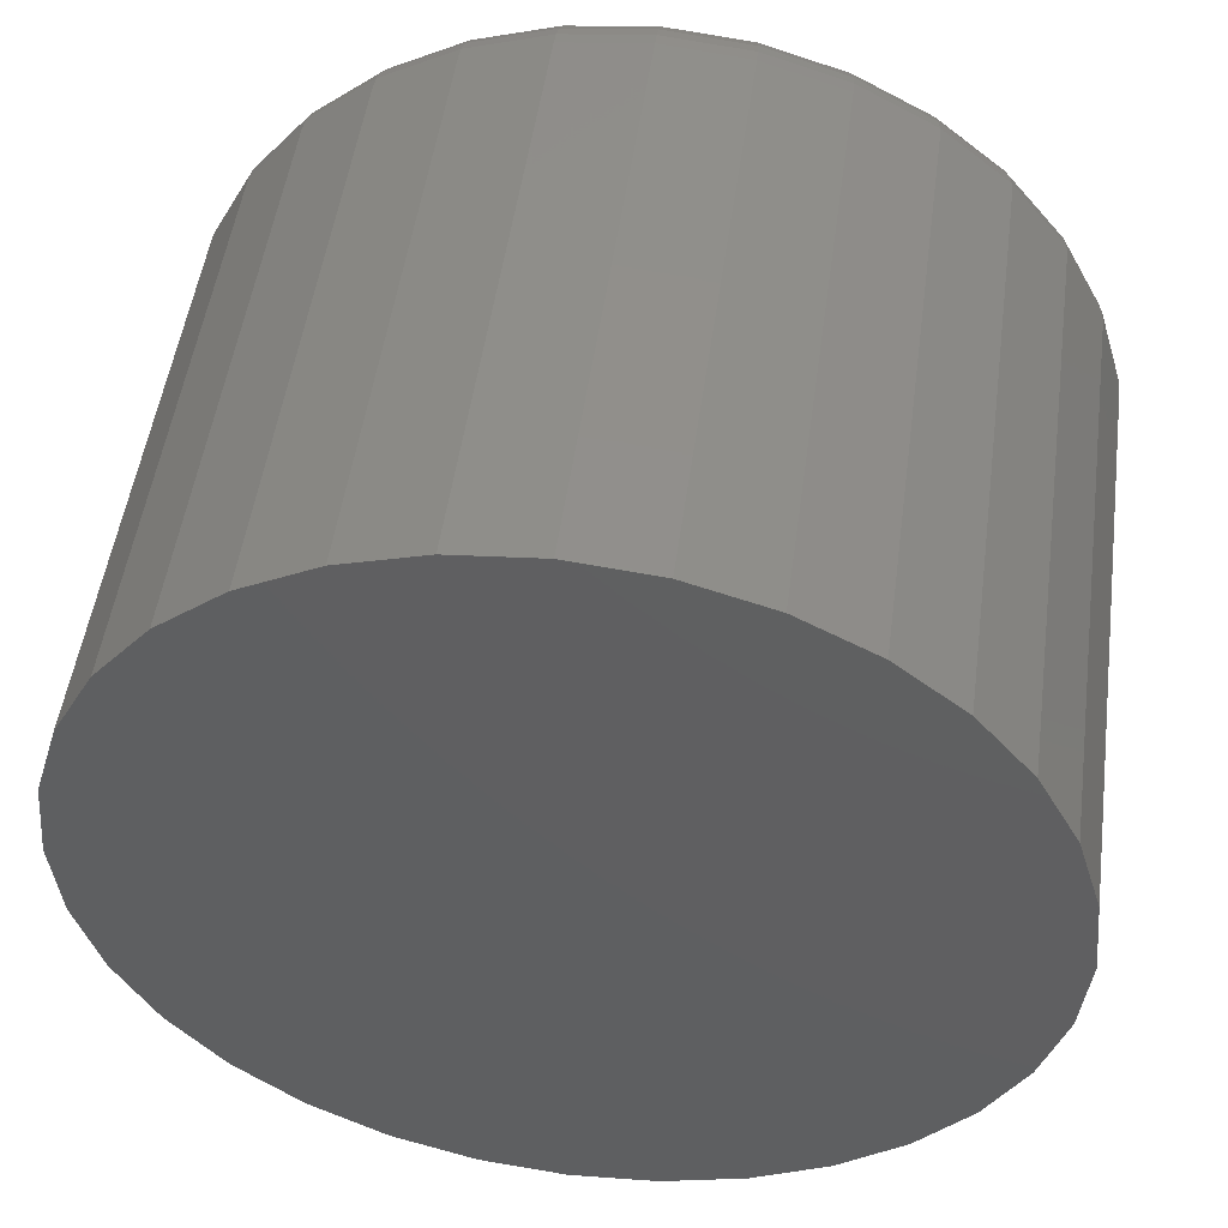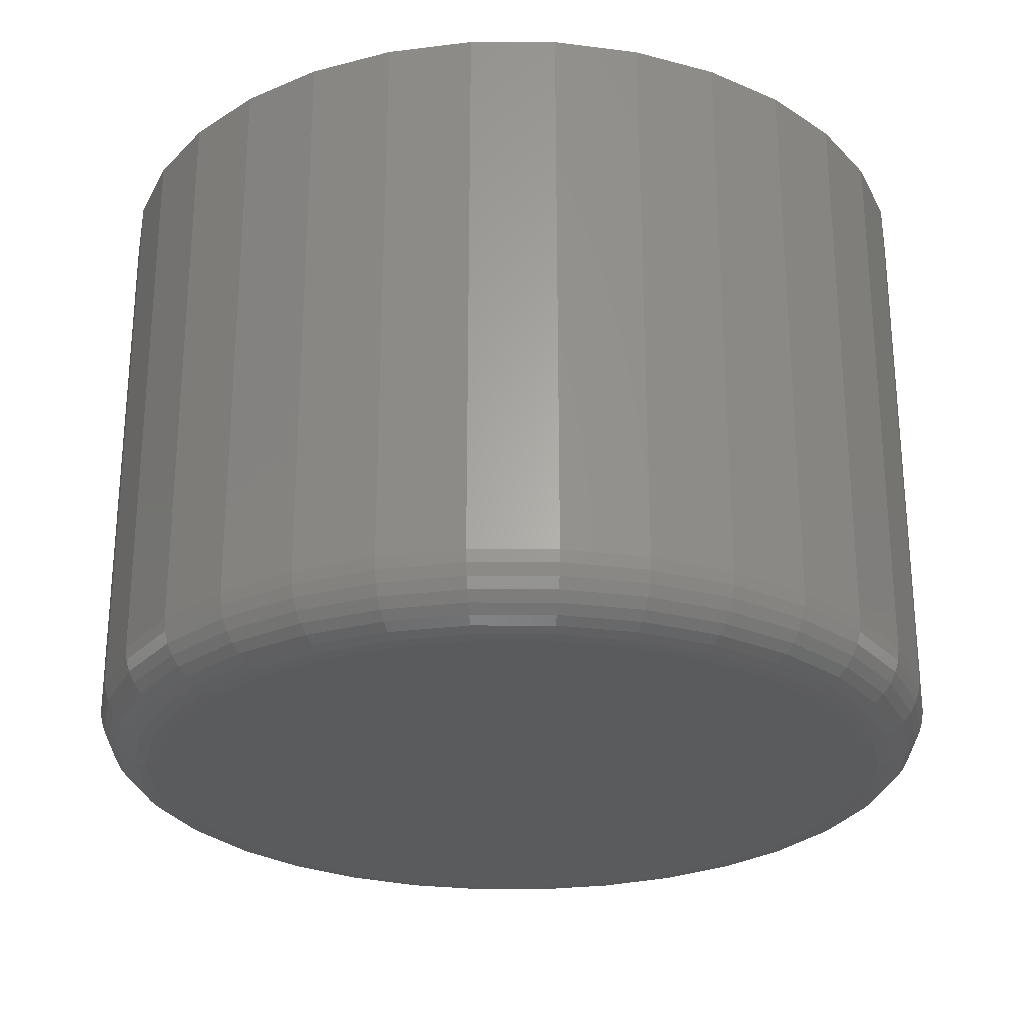
<metadata>
{"format":"stl","ext":"stl","renderer":"f3d","projection":"perspective","resolution":1024,"background":"white","views":[{"elev":50.0,"azim":-172.3,"up":"+Z"},{"elev":-26.5,"azim":-107.0,"up":"+Y"}]}
</metadata>
<code>
# stl→obj: 320 verts, 636 faces
v -0.0006579 -0.07812 0.05074
v -0.009594 -0.07812 0.04986
v -0.01819 -0.07812 0.04725
v 0.008278 -0.07812 0.04986
v 0.01687 -0.07812 0.04725
v -0.02611 -0.07812 0.04302
v 0.02479 -0.07812 0.04302
v -0.03305 -0.07812 0.03732
v 0.03173 -0.07812 0.03732
v -0.03874 -0.07812 0.03038
v 0.03743 -0.07812 0.03038
v -0.04298 -0.07812 0.02246
v 0.04166 -0.07812 0.02246
v -0.04558 -0.07812 0.01387
v 0.04427 -0.07812 0.01387
v 0.04427 -0.07812 -0.004002
v -0.04298 -0.07812 -0.01259
v 0.04166 -0.07812 -0.01259
v -0.03874 -0.07812 -0.02051
v 0.03743 -0.07812 -0.02051
v -0.03305 -0.07812 -0.02746
v 0.03173 -0.07812 -0.02746
v -0.02611 -0.07812 -0.03315
v 0.02479 -0.07812 -0.03315
v -0.01819 -0.07812 -0.03738
v 0.01687 -0.07812 -0.03738
v -0.009594 -0.07812 -0.03999
v -0.0006579 -0.07812 -0.04087
v 0.008278 -0.07812 -0.03999
v 0.04515 -0.07812 0.004934
v -0.04646 -0.07812 0.004934
v -0.04558 -0.07812 -0.004002
v 0.05296 1.239e-16 0.004934
v 0.05296 -0.07031 0.004934
v 0.05193 1.226e-16 -0.005526
v 0.05193 -0.07031 -0.005526
v 0.04888 1.212e-16 -0.01558
v 0.04888 -0.07031 -0.01558
v 0.04392 1.196e-16 -0.02485
v 0.04392 -0.07031 -0.02485
v 0.03726 1.18e-16 -0.03298
v 0.03726 -0.07031 -0.03298
v 0.02913 1.163e-16 -0.03965
v 0.02913 -0.07031 -0.03965
v 0.01986 1.147e-16 -0.0446
v 0.01986 -0.07031 -0.0446
v 0.009803 1.133e-16 -0.04765
v 0.009803 -0.07031 -0.04765
v -0.0006579 1.12e-16 -0.04868
v -0.0006579 -0.07031 -0.04868
v -0.01112 1.11e-16 -0.04765
v -0.01112 -0.07031 -0.04765
v -0.02118 1.102e-16 -0.0446
v -0.02118 -0.07031 -0.0446
v -0.03045 1.097e-16 -0.03965
v -0.03045 -0.07031 -0.03965
v -0.03857 1.095e-16 -0.03298
v -0.03857 -0.07031 -0.03298
v -0.04524 1.097e-16 -0.02485
v -0.04524 -0.07031 -0.02485
v -0.05019 1.102e-16 -0.01558
v -0.05019 -0.07031 -0.01558
v -0.05325 1.11e-16 -0.005526
v -0.05325 -0.07031 -0.005526
v -0.05428 1.12e-16 0.004934
v -0.05428 -0.07031 0.004934
v -0.05325 1.133e-16 0.01539
v -0.05325 -0.07031 0.01539
v -0.05019 1.147e-16 0.02545
v -0.05019 -0.07031 0.02545
v -0.04524 1.163e-16 0.03472
v -0.04524 -0.07031 0.03472
v -0.03857 1.18e-16 0.04285
v -0.03857 -0.07031 0.04285
v -0.03045 1.196e-16 0.04952
v -0.03045 -0.07031 0.04952
v -0.02118 1.212e-16 0.05447
v -0.02118 -0.07031 0.05447
v -0.01112 1.226e-16 0.05752
v -0.01112 -0.07031 0.05752
v -0.0006579 1.239e-16 0.05855
v -0.0006579 -0.07031 0.05855
v 0.009803 1.25e-16 0.05752
v 0.009803 -0.07031 0.05752
v 0.01986 1.257e-16 0.05447
v 0.01986 -0.07031 0.05447
v 0.02913 1.262e-16 0.04952
v 0.02913 -0.07031 0.04952
v 0.03726 1.264e-16 0.04285
v 0.03726 -0.07031 0.04285
v 0.04392 1.262e-16 0.03472
v 0.04392 -0.07031 0.03472
v 0.04888 1.257e-16 0.02545
v 0.04888 -0.07031 0.02545
v 0.05193 1.25e-16 0.01539
v 0.05193 -0.07031 0.01539
v 0.04667 -0.07797 0.004934
v 0.04576 -0.07797 -0.004299
v 0.04814 -0.07753 0.004934
v 0.0472 -0.07753 -0.004585
v 0.04949 -0.07681 0.004934
v 0.04852 -0.07681 -0.004849
v 0.05067 -0.07584 0.004934
v 0.04969 -0.07584 -0.00508
v 0.05164 -0.07465 0.004934
v 0.05064 -0.07465 -0.005269
v 0.05237 -0.0733 0.004934
v 0.05135 -0.0733 -0.00541
v 0.05281 -0.07184 0.004934
v 0.05178 -0.07184 -0.005497
v -0.04708 -0.07797 -0.004299
v -0.04799 -0.07797 0.004934
v -0.04852 -0.07753 -0.004585
v -0.04945 -0.07753 0.004934
v -0.04984 -0.07681 -0.004849
v -0.0508 -0.07681 0.004934
v -0.051 -0.07584 -0.00508
v -0.05199 -0.07584 0.004934
v -0.05195 -0.07465 -0.005269
v -0.05296 -0.07465 0.004934
v -0.05266 -0.0733 -0.00541
v -0.05368 -0.0733 0.004934
v -0.0531 -0.07184 -0.005497
v -0.05413 -0.07184 0.004934
v -0.04439 -0.07797 -0.01318
v -0.04574 -0.07753 -0.01374
v -0.04699 -0.07681 -0.01426
v -0.04808 -0.07584 -0.01471
v -0.04898 -0.07465 -0.01508
v -0.04965 -0.0733 -0.01536
v -0.05006 -0.07184 -0.01553
v -0.04001 -0.07797 -0.02136
v -0.04123 -0.07753 -0.02218
v -0.04235 -0.07681 -0.02293
v -0.04334 -0.07584 -0.02358
v -0.04415 -0.07465 -0.02412
v -0.04475 -0.0733 -0.02452
v -0.04512 -0.07184 -0.02477
v -0.03413 -0.07797 -0.02853
v -0.03516 -0.07753 -0.02957
v -0.03612 -0.07681 -0.03052
v -0.03695 -0.07584 -0.03136
v -0.03764 -0.07465 -0.03205
v -0.03815 -0.0733 -0.03256
v -0.03847 -0.07184 -0.03287
v -0.02695 -0.07797 -0.03442
v -0.02777 -0.07753 -0.03564
v -0.02852 -0.07681 -0.03676
v -0.02918 -0.07584 -0.03775
v -0.02972 -0.07465 -0.03855
v -0.03012 -0.0733 -0.03915
v -0.03036 -0.07184 -0.03952
v -0.01877 -0.07797 -0.03879
v -0.01933 -0.07753 -0.04015
v -0.01985 -0.07681 -0.04139
v -0.0203 -0.07584 -0.04249
v -0.02067 -0.07465 -0.04339
v -0.02095 -0.0733 -0.04405
v -0.02112 -0.07184 -0.04446
v -0.009892 -0.07797 -0.04149
v -0.01018 -0.07753 -0.04292
v -0.01044 -0.07681 -0.04425
v -0.01067 -0.07584 -0.04541
v -0.01086 -0.07465 -0.04636
v -0.011 -0.0733 -0.04707
v -0.01109 -0.07184 -0.04751
v -0.0006579 -0.07797 -0.0424
v -0.0006579 -0.07753 -0.04386
v -0.0006579 -0.07681 -0.04521
v -0.0006579 -0.07584 -0.0464
v -0.0006579 -0.07465 -0.04737
v -0.0006579 -0.0733 -0.04809
v -0.0006579 -0.07184 -0.04853
v 0.008576 -0.07797 -0.04149
v 0.008862 -0.07753 -0.04292
v 0.009125 -0.07681 -0.04425
v 0.009356 -0.07584 -0.04541
v 0.009546 -0.07465 -0.04636
v 0.009687 -0.0733 -0.04707
v 0.009773 -0.07184 -0.04751
v 0.01745 -0.07797 -0.03879
v 0.01802 -0.07753 -0.04015
v 0.01853 -0.07681 -0.04139
v 0.01899 -0.07584 -0.04249
v 0.01936 -0.07465 -0.04339
v 0.01963 -0.0733 -0.04405
v 0.0198 -0.07184 -0.04446
v 0.02564 -0.07797 -0.03442
v 0.02645 -0.07753 -0.03564
v 0.0272 -0.07681 -0.03676
v 0.02786 -0.07584 -0.03775
v 0.0284 -0.07465 -0.03855
v 0.0288 -0.0733 -0.03915
v 0.02905 -0.07184 -0.03952
v 0.03281 -0.07797 -0.02853
v 0.03385 -0.07753 -0.02957
v 0.0348 -0.07681 -0.03052
v 0.03564 -0.07584 -0.03136
v 0.03633 -0.07465 -0.03205
v 0.03684 -0.0733 -0.03256
v 0.03715 -0.07184 -0.03287
v 0.0387 -0.07797 -0.02136
v 0.03991 -0.07753 -0.02218
v 0.04104 -0.07681 -0.02293
v 0.04202 -0.07584 -0.02358
v 0.04283 -0.07465 -0.02412
v 0.04343 -0.0733 -0.02452
v 0.0438 -0.07184 -0.02477
v 0.04307 -0.07797 -0.01318
v 0.04442 -0.07753 -0.01374
v 0.04567 -0.07681 -0.01426
v 0.04677 -0.07584 -0.01471
v 0.04766 -0.07465 -0.01508
v 0.04833 -0.0733 -0.01536
v 0.04874 -0.07184 -0.01553
v -0.04708 -0.07797 0.01417
v -0.04852 -0.07753 0.01445
v -0.04984 -0.07681 0.01472
v -0.051 -0.07584 0.01495
v -0.05195 -0.07465 0.01514
v -0.05266 -0.0733 0.01528
v -0.0531 -0.07184 0.01537
v 0.04576 -0.07797 0.01417
v 0.0472 -0.07753 0.01445
v 0.04852 -0.07681 0.01472
v 0.04969 -0.07584 0.01495
v 0.05064 -0.07465 0.01514
v 0.05135 -0.0733 0.01528
v 0.05178 -0.07184 0.01537
v 0.04307 -0.07797 0.02305
v 0.04442 -0.07753 0.02361
v 0.04567 -0.07681 0.02412
v 0.04677 -0.07584 0.02458
v 0.04766 -0.07465 0.02495
v 0.04833 -0.0733 0.02523
v 0.04874 -0.07184 0.0254
v 0.0387 -0.07797 0.03123
v 0.03991 -0.07753 0.03204
v 0.04104 -0.07681 0.03279
v 0.04202 -0.07584 0.03345
v 0.04283 -0.07465 0.03399
v 0.04343 -0.0733 0.03439
v 0.0438 -0.07184 0.03464
v 0.03281 -0.07797 0.0384
v 0.03385 -0.07753 0.03944
v 0.0348 -0.07681 0.04039
v 0.03564 -0.07584 0.04123
v 0.03633 -0.07465 0.04192
v 0.03684 -0.0733 0.04243
v 0.03715 -0.07184 0.04274
v 0.02564 -0.07797 0.04429
v 0.02645 -0.07753 0.04551
v 0.0272 -0.07681 0.04663
v 0.02786 -0.07584 0.04761
v 0.0284 -0.07465 0.04842
v 0.0288 -0.0733 0.04902
v 0.02905 -0.07184 0.04939
v 0.01745 -0.07797 0.04866
v 0.01802 -0.07753 0.05002
v 0.01853 -0.07681 0.05126
v 0.01899 -0.07584 0.05236
v 0.01936 -0.07465 0.05325
v 0.01963 -0.0733 0.05392
v 0.0198 -0.07184 0.05433
v 0.008576 -0.07797 0.05135
v 0.008862 -0.07753 0.05279
v 0.009125 -0.07681 0.05412
v 0.009356 -0.07584 0.05528
v 0.009546 -0.07465 0.05623
v 0.009687 -0.0733 0.05694
v 0.009773 -0.07184 0.05738
v -0.0006579 -0.07797 0.05226
v -0.0006579 -0.07753 0.05373
v -0.0006579 -0.07681 0.05508
v -0.0006579 -0.07584 0.05626
v -0.0006579 -0.07465 0.05724
v -0.0006579 -0.0733 0.05796
v -0.0006579 -0.07184 0.0584
v -0.009892 -0.07797 0.05135
v -0.01018 -0.07753 0.05279
v -0.01044 -0.07681 0.05412
v -0.01067 -0.07584 0.05528
v -0.01086 -0.07465 0.05623
v -0.011 -0.0733 0.05694
v -0.01109 -0.07184 0.05738
v -0.01877 -0.07797 0.04866
v -0.01933 -0.07753 0.05002
v -0.01985 -0.07681 0.05126
v -0.0203 -0.07584 0.05236
v -0.02067 -0.07465 0.05325
v -0.02095 -0.0733 0.05392
v -0.02112 -0.07184 0.05433
v -0.02695 -0.07797 0.04429
v -0.02777 -0.07753 0.04551
v -0.02852 -0.07681 0.04663
v -0.02918 -0.07584 0.04761
v -0.02972 -0.07465 0.04842
v -0.03012 -0.0733 0.04902
v -0.03036 -0.07184 0.04939
v -0.03413 -0.07797 0.0384
v -0.03516 -0.07753 0.03944
v -0.03612 -0.07681 0.04039
v -0.03695 -0.07584 0.04123
v -0.03764 -0.07465 0.04192
v -0.03815 -0.0733 0.04243
v -0.03847 -0.07184 0.04274
v -0.04001 -0.07797 0.03123
v -0.04123 -0.07753 0.03204
v -0.04235 -0.07681 0.03279
v -0.04334 -0.07584 0.03345
v -0.04415 -0.07465 0.03399
v -0.04475 -0.0733 0.03439
v -0.04512 -0.07184 0.03464
v -0.04439 -0.07797 0.02305
v -0.04574 -0.07753 0.02361
v -0.04699 -0.07681 0.02412
v -0.04808 -0.07584 0.02458
v -0.04898 -0.07465 0.02495
v -0.04965 -0.0733 0.02523
v -0.05006 -0.07184 0.0254
f 1 2 3
f 4 1 3
f 4 3 5
f 5 3 6
f 5 6 7
f 7 6 8
f 7 8 9
f 9 8 10
f 9 10 11
f 11 10 12
f 11 12 13
f 13 12 14
f 13 14 15
f 16 17 18
f 18 17 19
f 18 19 20
f 20 19 21
f 20 21 22
f 22 21 23
f 22 23 24
f 24 23 25
f 24 25 26
f 26 25 27
f 26 27 28
f 26 28 29
f 15 14 30
f 30 14 31
f 30 31 16
f 16 31 32
f 16 32 17
f 33 34 35
f 35 34 36
f 35 36 37
f 37 36 38
f 37 38 39
f 39 38 40
f 39 40 41
f 41 40 42
f 41 42 43
f 43 42 44
f 43 44 45
f 45 44 46
f 45 46 47
f 47 46 48
f 47 48 49
f 49 48 50
f 49 50 51
f 51 50 52
f 51 52 53
f 53 52 54
f 53 54 55
f 55 54 56
f 55 56 57
f 57 56 58
f 57 58 59
f 59 58 60
f 59 60 61
f 61 60 62
f 61 62 63
f 63 62 64
f 63 64 65
f 65 64 66
f 65 66 67
f 67 66 68
f 67 68 69
f 69 68 70
f 69 70 71
f 71 70 72
f 71 72 73
f 73 72 74
f 73 74 75
f 75 74 76
f 75 76 77
f 77 76 78
f 77 78 79
f 79 78 80
f 79 80 81
f 81 80 82
f 81 82 83
f 83 82 84
f 83 84 85
f 85 84 86
f 85 86 87
f 87 86 88
f 87 88 89
f 89 88 90
f 89 90 91
f 91 90 92
f 91 92 93
f 93 92 94
f 93 94 95
f 95 94 96
f 95 96 33
f 33 96 34
f 30 16 97
f 97 16 98
f 97 98 99
f 99 98 100
f 99 100 101
f 101 100 102
f 101 102 103
f 103 102 104
f 103 104 105
f 105 104 106
f 105 106 107
f 107 106 108
f 107 108 109
f 109 108 110
f 109 110 34
f 34 110 36
f 32 31 111
f 111 31 112
f 111 112 113
f 113 112 114
f 113 114 115
f 115 114 116
f 115 116 117
f 117 116 118
f 117 118 119
f 119 118 120
f 119 120 121
f 121 120 122
f 121 122 123
f 123 122 124
f 123 124 64
f 64 124 66
f 17 32 125
f 125 32 111
f 125 111 126
f 126 111 113
f 126 113 127
f 127 113 115
f 127 115 128
f 128 115 117
f 128 117 129
f 129 117 119
f 129 119 130
f 130 119 121
f 130 121 131
f 131 121 123
f 131 123 62
f 62 123 64
f 19 17 132
f 132 17 125
f 132 125 133
f 133 125 126
f 133 126 134
f 134 126 127
f 134 127 135
f 135 127 128
f 135 128 136
f 136 128 129
f 136 129 137
f 137 129 130
f 137 130 138
f 138 130 131
f 138 131 60
f 60 131 62
f 21 19 139
f 139 19 132
f 139 132 140
f 140 132 133
f 140 133 141
f 141 133 134
f 141 134 142
f 142 134 135
f 142 135 143
f 143 135 136
f 143 136 144
f 144 136 137
f 144 137 145
f 145 137 138
f 145 138 58
f 58 138 60
f 23 21 146
f 146 21 139
f 146 139 147
f 147 139 140
f 147 140 148
f 148 140 141
f 148 141 149
f 149 141 142
f 149 142 150
f 150 142 143
f 150 143 151
f 151 143 144
f 151 144 152
f 152 144 145
f 152 145 56
f 56 145 58
f 25 23 153
f 153 23 146
f 153 146 154
f 154 146 147
f 154 147 155
f 155 147 148
f 155 148 156
f 156 148 149
f 156 149 157
f 157 149 150
f 157 150 158
f 158 150 151
f 158 151 159
f 159 151 152
f 159 152 54
f 54 152 56
f 27 25 160
f 160 25 153
f 160 153 161
f 161 153 154
f 161 154 162
f 162 154 155
f 162 155 163
f 163 155 156
f 163 156 164
f 164 156 157
f 164 157 165
f 165 157 158
f 165 158 166
f 166 158 159
f 166 159 52
f 52 159 54
f 28 27 167
f 167 27 160
f 167 160 168
f 168 160 161
f 168 161 169
f 169 161 162
f 169 162 170
f 170 162 163
f 170 163 171
f 171 163 164
f 171 164 172
f 172 164 165
f 172 165 173
f 173 165 166
f 173 166 50
f 50 166 52
f 29 28 174
f 174 28 167
f 174 167 175
f 175 167 168
f 175 168 176
f 176 168 169
f 176 169 177
f 177 169 170
f 177 170 178
f 178 170 171
f 178 171 179
f 179 171 172
f 179 172 180
f 180 172 173
f 180 173 48
f 48 173 50
f 26 29 181
f 181 29 174
f 181 174 182
f 182 174 175
f 182 175 183
f 183 175 176
f 183 176 184
f 184 176 177
f 184 177 185
f 185 177 178
f 185 178 186
f 186 178 179
f 186 179 187
f 187 179 180
f 187 180 46
f 46 180 48
f 24 26 188
f 188 26 181
f 188 181 189
f 189 181 182
f 189 182 190
f 190 182 183
f 190 183 191
f 191 183 184
f 191 184 192
f 192 184 185
f 192 185 193
f 193 185 186
f 193 186 194
f 194 186 187
f 194 187 44
f 44 187 46
f 22 24 195
f 195 24 188
f 195 188 196
f 196 188 189
f 196 189 197
f 197 189 190
f 197 190 198
f 198 190 191
f 198 191 199
f 199 191 192
f 199 192 200
f 200 192 193
f 200 193 201
f 201 193 194
f 201 194 42
f 42 194 44
f 20 22 202
f 202 22 195
f 202 195 203
f 203 195 196
f 203 196 204
f 204 196 197
f 204 197 205
f 205 197 198
f 205 198 206
f 206 198 199
f 206 199 207
f 207 199 200
f 207 200 208
f 208 200 201
f 208 201 40
f 40 201 42
f 18 20 209
f 209 20 202
f 209 202 210
f 210 202 203
f 210 203 211
f 211 203 204
f 211 204 212
f 212 204 205
f 212 205 213
f 213 205 206
f 213 206 214
f 214 206 207
f 214 207 215
f 215 207 208
f 215 208 38
f 38 208 40
f 16 18 98
f 98 18 209
f 98 209 100
f 100 209 210
f 100 210 102
f 102 210 211
f 102 211 104
f 104 211 212
f 104 212 106
f 106 212 213
f 106 213 108
f 108 213 214
f 108 214 110
f 110 214 215
f 110 215 36
f 36 215 38
f 31 14 112
f 112 14 216
f 112 216 114
f 114 216 217
f 114 217 116
f 116 217 218
f 116 218 118
f 118 218 219
f 118 219 120
f 120 219 220
f 120 220 122
f 122 220 221
f 122 221 124
f 124 221 222
f 124 222 66
f 66 222 68
f 15 30 223
f 223 30 97
f 223 97 224
f 224 97 99
f 224 99 225
f 225 99 101
f 225 101 226
f 226 101 103
f 226 103 227
f 227 103 105
f 227 105 228
f 228 105 107
f 228 107 229
f 229 107 109
f 229 109 96
f 96 109 34
f 13 15 230
f 230 15 223
f 230 223 231
f 231 223 224
f 231 224 232
f 232 224 225
f 232 225 233
f 233 225 226
f 233 226 234
f 234 226 227
f 234 227 235
f 235 227 228
f 235 228 236
f 236 228 229
f 236 229 94
f 94 229 96
f 11 13 237
f 237 13 230
f 237 230 238
f 238 230 231
f 238 231 239
f 239 231 232
f 239 232 240
f 240 232 233
f 240 233 241
f 241 233 234
f 241 234 242
f 242 234 235
f 242 235 243
f 243 235 236
f 243 236 92
f 92 236 94
f 9 11 244
f 244 11 237
f 244 237 245
f 245 237 238
f 245 238 246
f 246 238 239
f 246 239 247
f 247 239 240
f 247 240 248
f 248 240 241
f 248 241 249
f 249 241 242
f 249 242 250
f 250 242 243
f 250 243 90
f 90 243 92
f 7 9 251
f 251 9 244
f 251 244 252
f 252 244 245
f 252 245 253
f 253 245 246
f 253 246 254
f 254 246 247
f 254 247 255
f 255 247 248
f 255 248 256
f 256 248 249
f 256 249 257
f 257 249 250
f 257 250 88
f 88 250 90
f 5 7 258
f 258 7 251
f 258 251 259
f 259 251 252
f 259 252 260
f 260 252 253
f 260 253 261
f 261 253 254
f 261 254 262
f 262 254 255
f 262 255 263
f 263 255 256
f 263 256 264
f 264 256 257
f 264 257 86
f 86 257 88
f 4 5 265
f 265 5 258
f 265 258 266
f 266 258 259
f 266 259 267
f 267 259 260
f 267 260 268
f 268 260 261
f 268 261 269
f 269 261 262
f 269 262 270
f 270 262 263
f 270 263 271
f 271 263 264
f 271 264 84
f 84 264 86
f 1 4 272
f 272 4 265
f 272 265 273
f 273 265 266
f 273 266 274
f 274 266 267
f 274 267 275
f 275 267 268
f 275 268 276
f 276 268 269
f 276 269 277
f 277 269 270
f 277 270 278
f 278 270 271
f 278 271 82
f 82 271 84
f 2 1 279
f 279 1 272
f 279 272 280
f 280 272 273
f 280 273 281
f 281 273 274
f 281 274 282
f 282 274 275
f 282 275 283
f 283 275 276
f 283 276 284
f 284 276 277
f 284 277 285
f 285 277 278
f 285 278 80
f 80 278 82
f 3 2 286
f 286 2 279
f 286 279 287
f 287 279 280
f 287 280 288
f 288 280 281
f 288 281 289
f 289 281 282
f 289 282 290
f 290 282 283
f 290 283 291
f 291 283 284
f 291 284 292
f 292 284 285
f 292 285 78
f 78 285 80
f 6 3 293
f 293 3 286
f 293 286 294
f 294 286 287
f 294 287 295
f 295 287 288
f 295 288 296
f 296 288 289
f 296 289 297
f 297 289 290
f 297 290 298
f 298 290 291
f 298 291 299
f 299 291 292
f 299 292 76
f 76 292 78
f 8 6 300
f 300 6 293
f 300 293 301
f 301 293 294
f 301 294 302
f 302 294 295
f 302 295 303
f 303 295 296
f 303 296 304
f 304 296 297
f 304 297 305
f 305 297 298
f 305 298 306
f 306 298 299
f 306 299 74
f 74 299 76
f 10 8 307
f 307 8 300
f 307 300 308
f 308 300 301
f 308 301 309
f 309 301 302
f 309 302 310
f 310 302 303
f 310 303 311
f 311 303 304
f 311 304 312
f 312 304 305
f 312 305 313
f 313 305 306
f 313 306 72
f 72 306 74
f 12 10 314
f 314 10 307
f 314 307 315
f 315 307 308
f 315 308 316
f 316 308 309
f 316 309 317
f 317 309 310
f 317 310 318
f 318 310 311
f 318 311 319
f 319 311 312
f 319 312 320
f 320 312 313
f 320 313 70
f 70 313 72
f 14 12 216
f 216 12 314
f 216 314 217
f 217 314 315
f 217 315 218
f 218 315 316
f 218 316 219
f 219 316 317
f 219 317 220
f 220 317 318
f 220 318 221
f 221 318 319
f 221 319 222
f 222 319 320
f 222 320 68
f 68 320 70
f 79 81 83
f 83 77 79
f 85 77 83
f 75 77 85
f 87 75 85
f 73 75 87
f 89 73 87
f 71 73 89
f 91 71 89
f 69 71 91
f 93 69 91
f 67 69 93
f 95 67 93
f 37 61 35
f 59 61 37
f 39 59 37
f 57 59 39
f 41 57 39
f 55 57 41
f 43 55 41
f 53 55 43
f 45 53 43
f 51 53 45
f 47 51 45
f 47 49 51
f 61 63 35
f 35 63 65
f 35 65 33
f 33 65 67
f 33 67 95

</code>
